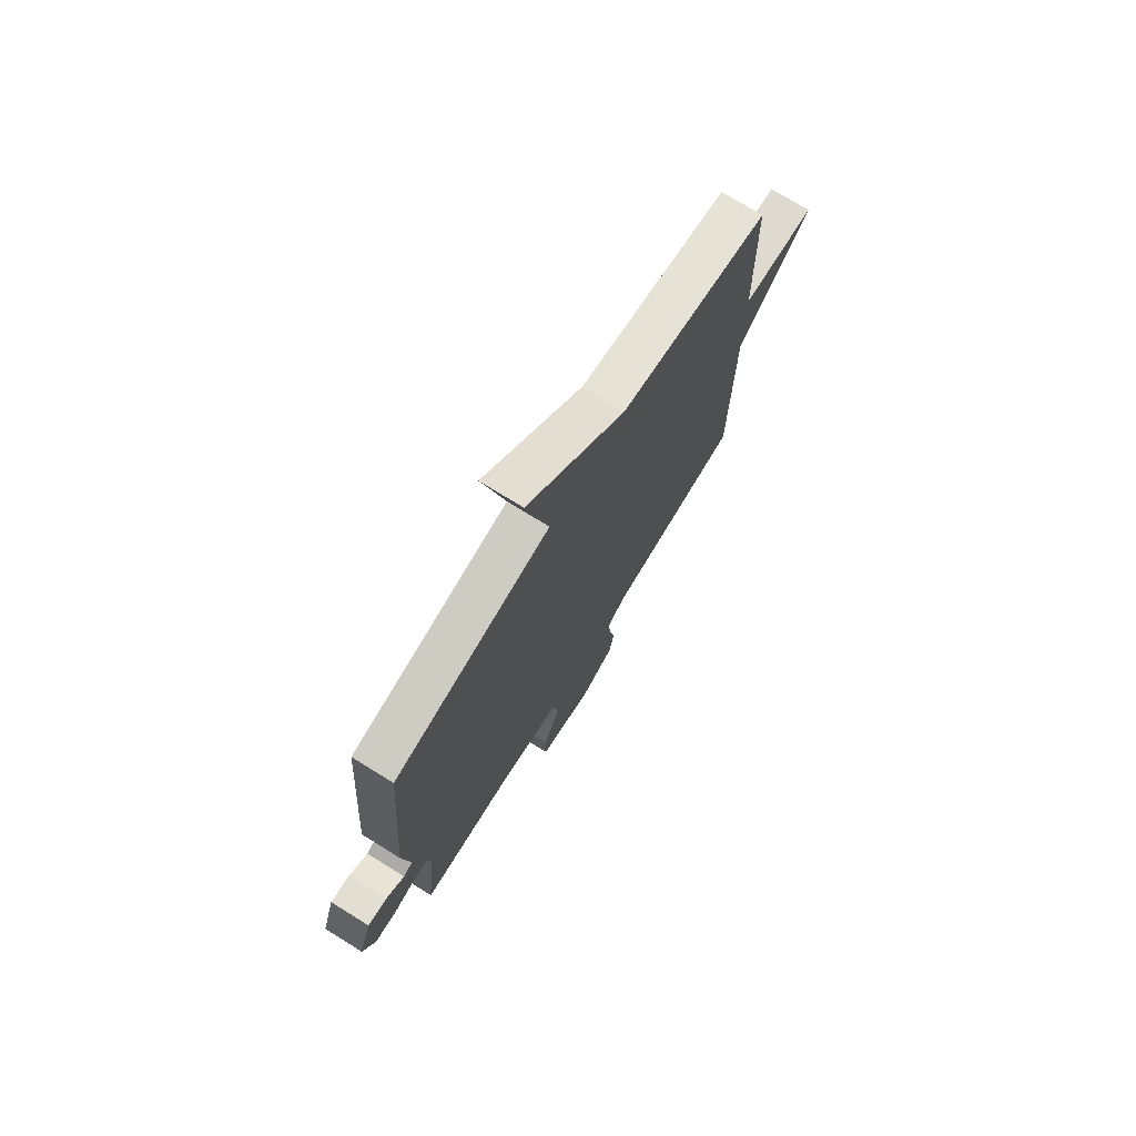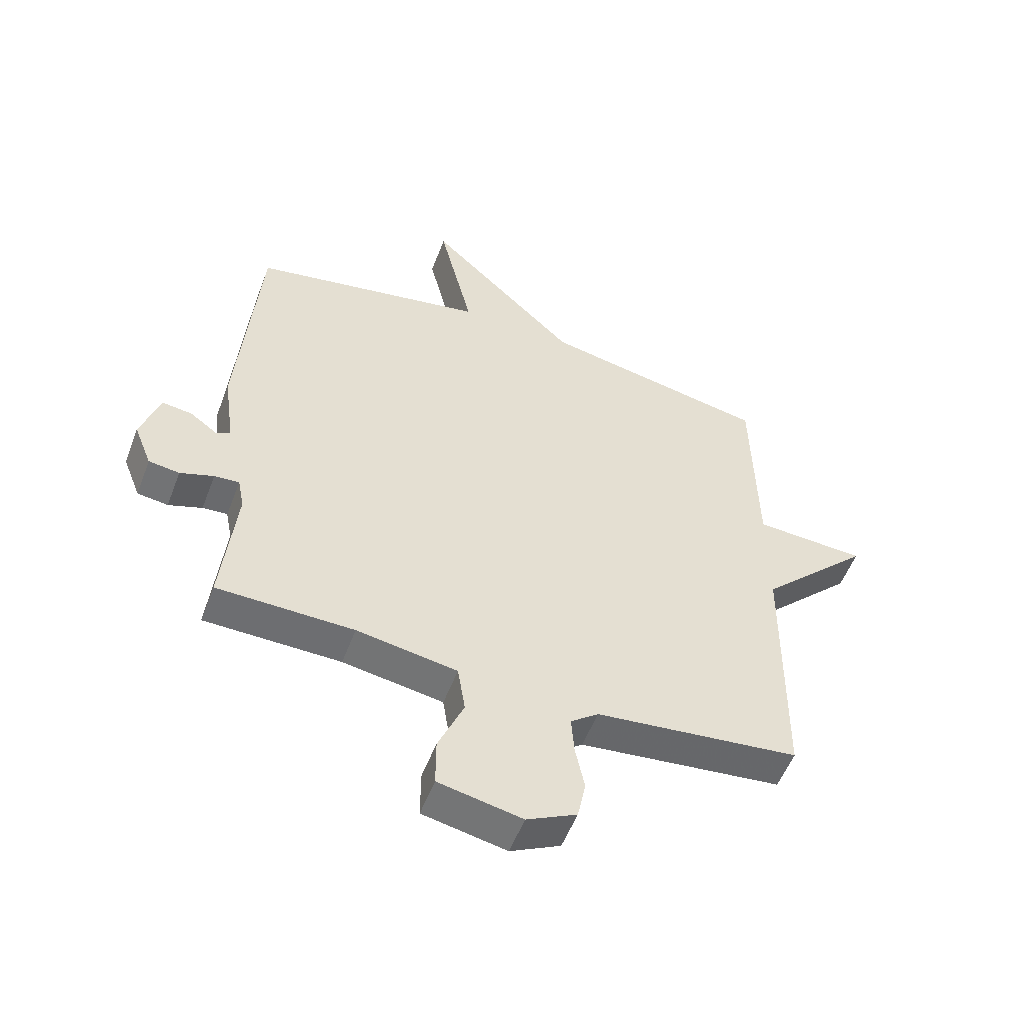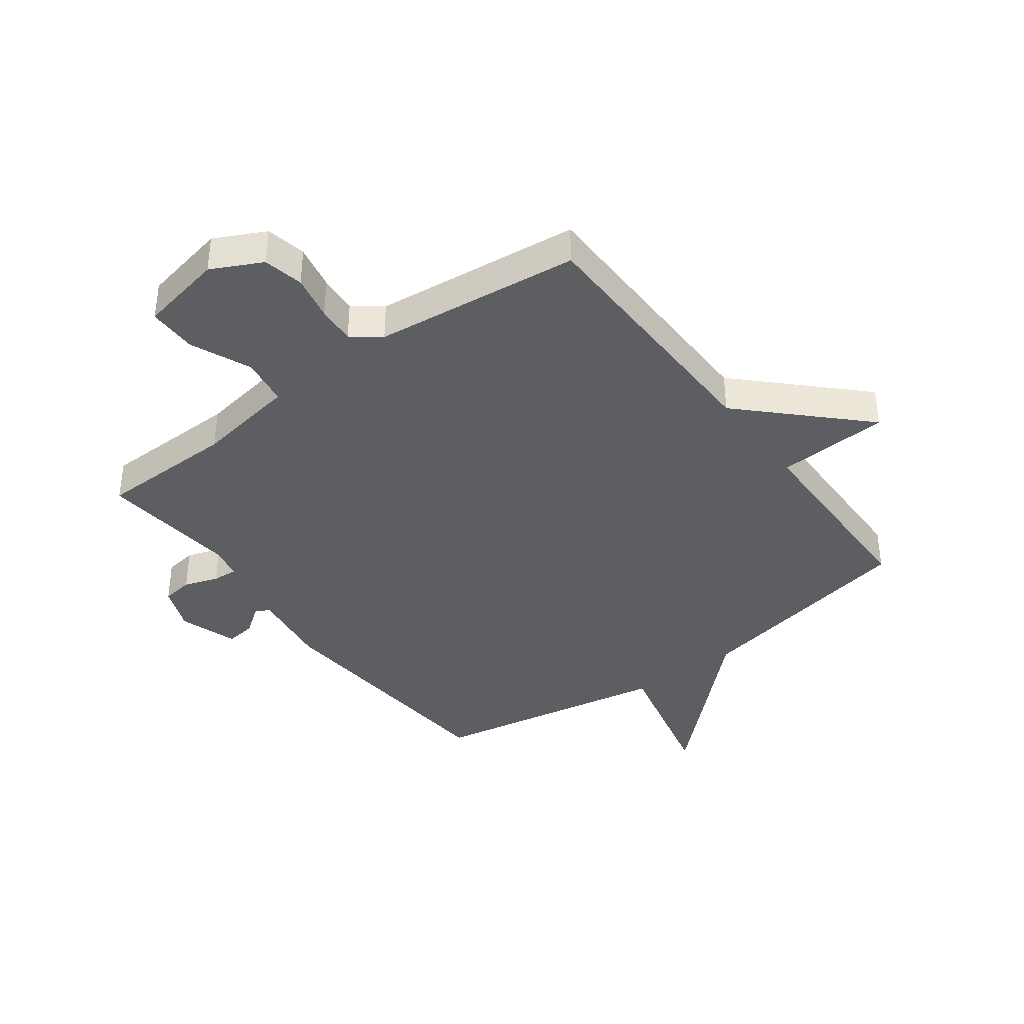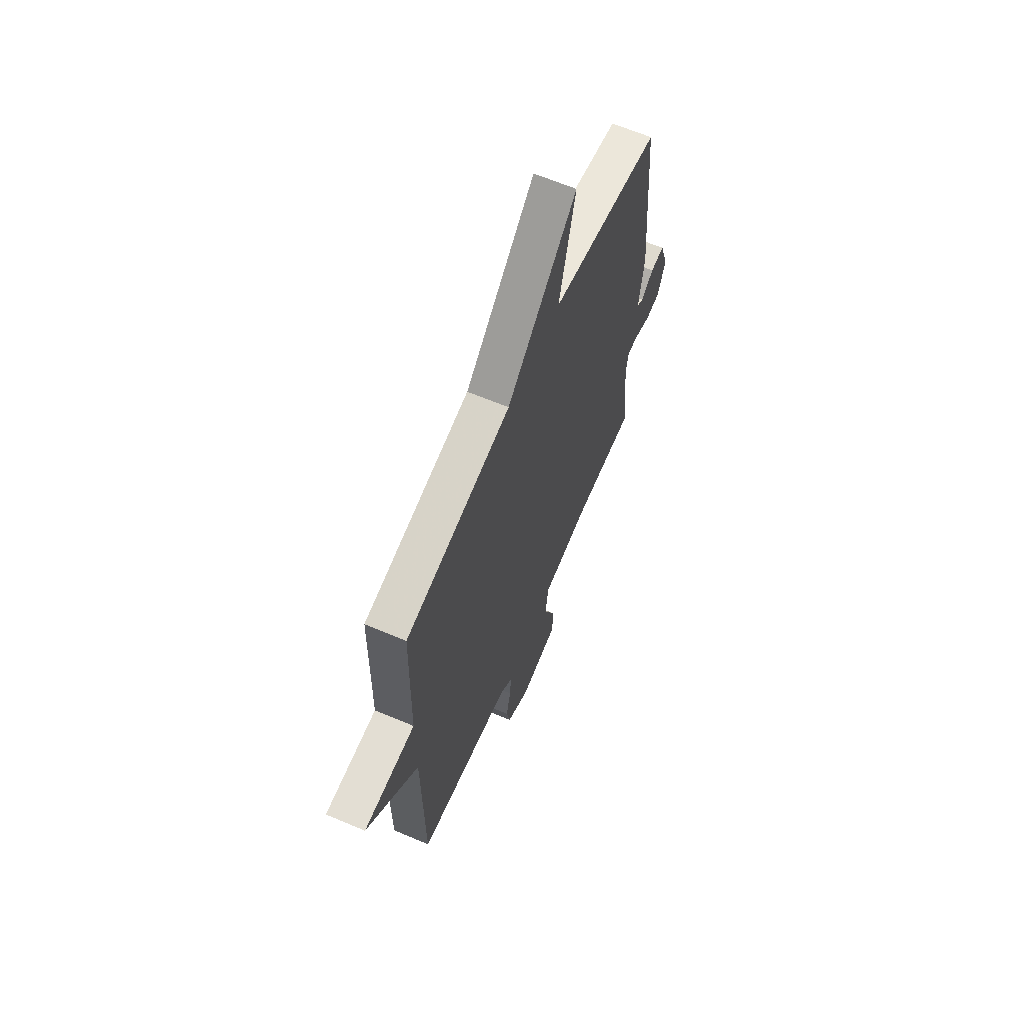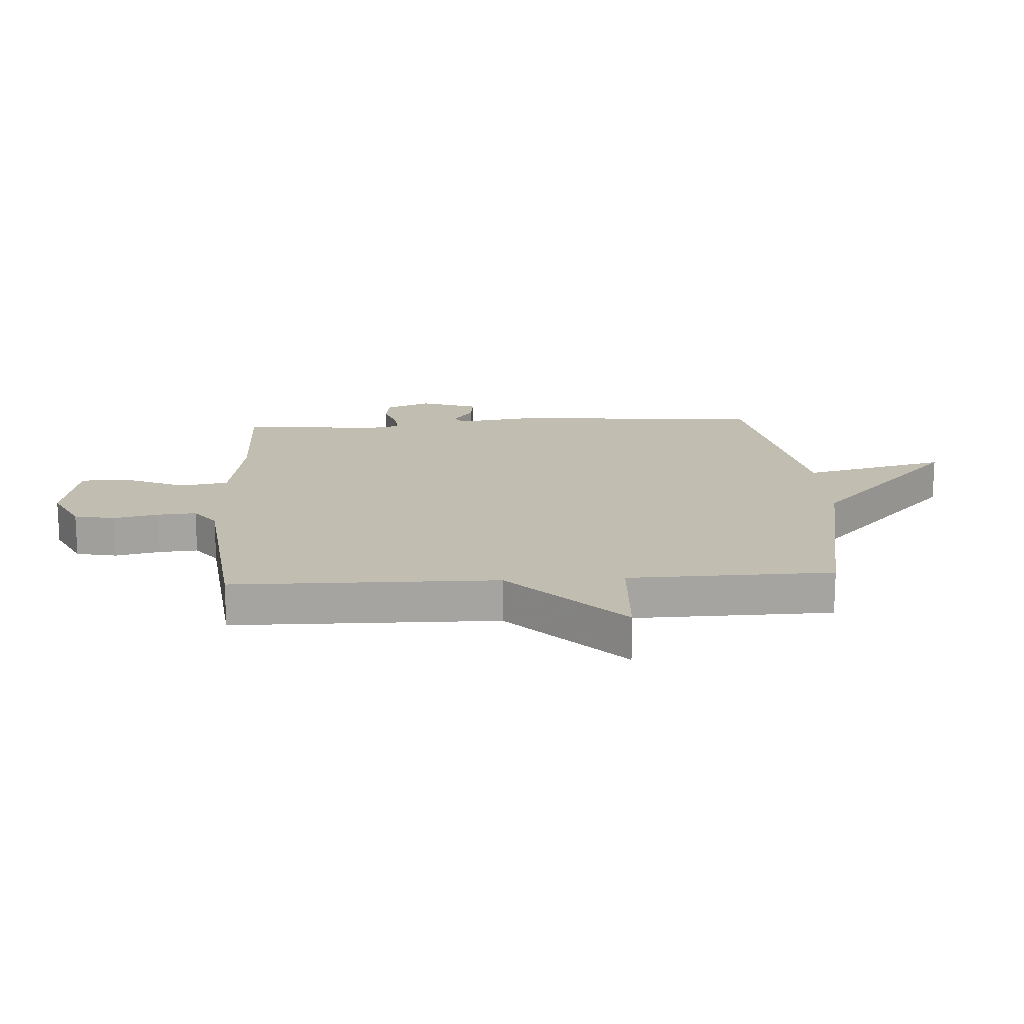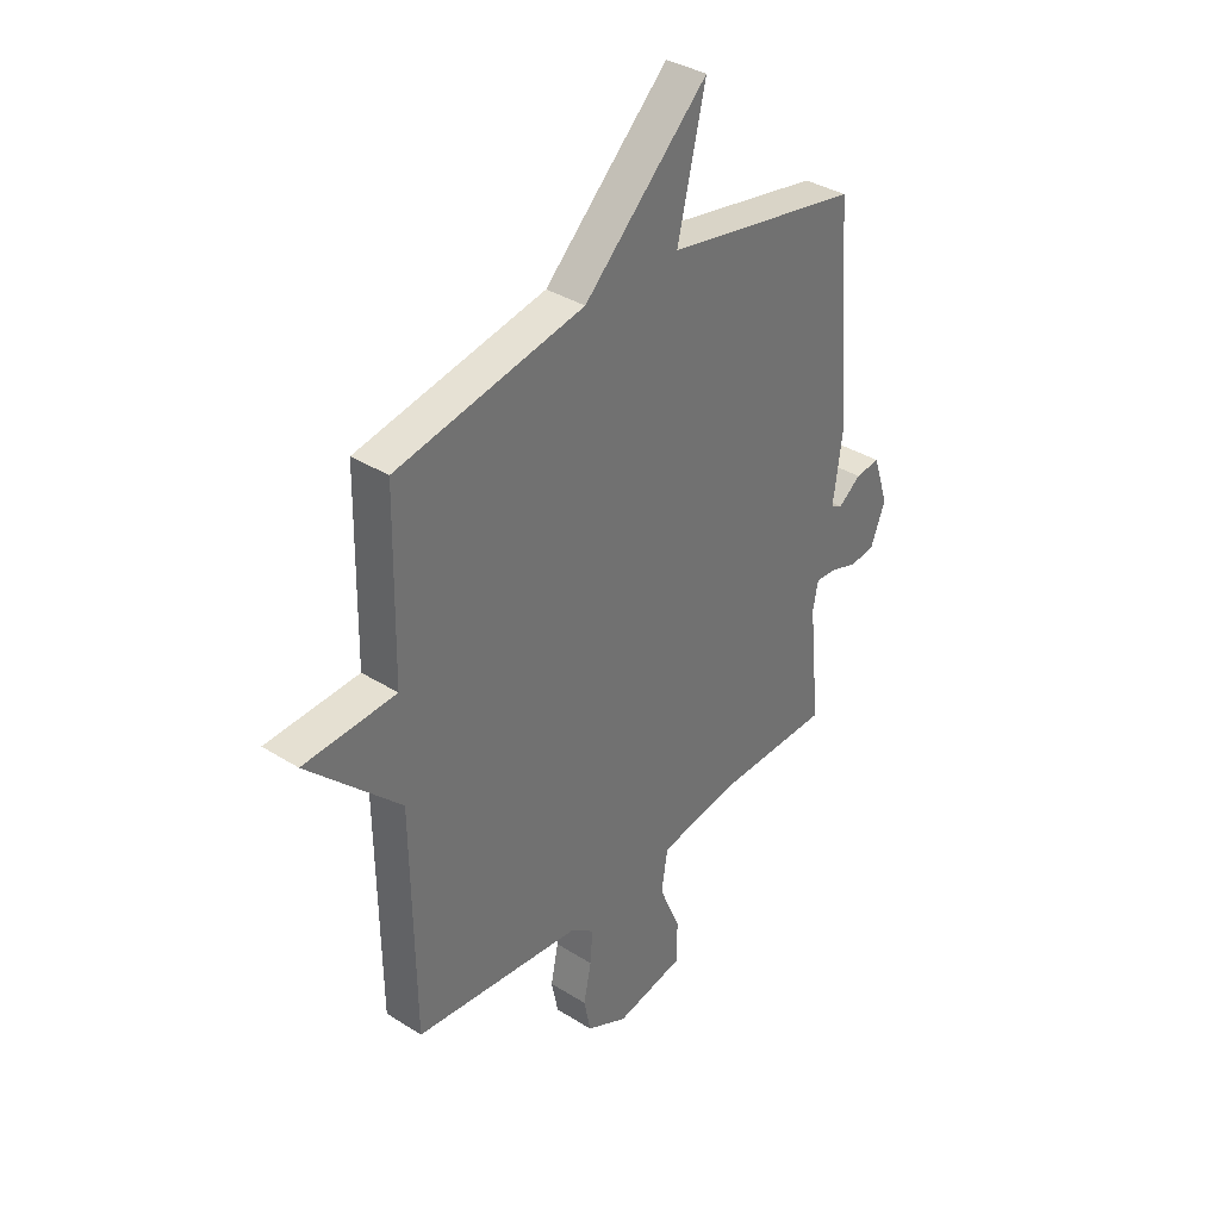
<metadata>
{"format":"obj","ext":"obj","renderer":"f3d","projection":"perspective","resolution":1024,"background":"white","views":[{"elev":73.9,"azim":121.8,"up":"+Z"},{"elev":-54.1,"azim":159.4,"up":"+Z"},{"elev":-38.5,"azim":-143.3,"up":"+Y"},{"elev":64.1,"azim":-66.8,"up":"+Z"},{"elev":17.0,"azim":-93.5,"up":"+Y"},{"elev":36.1,"azim":-50.5,"up":"+Z"}]}
</metadata>
<code>
v -0.5 0.07 0.5
v -0.108 0.07 0.576
v 0.151 0.07 0.823
v 0.092 0.07 0.576
v 0.5 0.07 0.5
v 0.535 0.07 0.062
v 0.516 0.07 -0.075
v 0.54 0.07 -0.088
v 0.588 0.07 -0.053
v 0.639 0.07 -0.047
v 0.672 0.07 -0.146
v 0.641 0.07 -0.224
v 0.588 0.07 -0.231
v 0.53 0.07 -0.211
v 0.487 0.07 -0.208
v 0.476 0.07 -0.265
v 0.5 0.07 -0.5
v 0.265 0.07 -0.504
v 0.092 0.07 -0.532
v 0.079 0.07 -0.615
v 0.123 0.07 -0.718
v 0.123 0.07 -0.802
v -0.021 0.07 -0.831
v -0.107 0.07 -0.788
v -0.121 0.07 -0.719
v -0.105 0.07 -0.642
v -0.1 0.07 -0.576
v -0.148 0.07 -0.539
v -0.5 0.07 -0.5
v -0.506 0.07 -0.049
v -0.698 0.07 0.141
v -0.506 0.07 0.151
v -0.5 0 0.5
v -0.108 0 0.576
v 0.151 0 0.823
v 0.092 0 0.576
v 0.5 0 0.5
v 0.535 0 0.062
v 0.516 0 -0.075
v 0.54 0 -0.088
v 0.588 0 -0.053
v 0.639 0 -0.047
v 0.672 0 -0.146
v 0.641 0 -0.224
v 0.588 0 -0.231
v 0.53 0 -0.211
v 0.487 0 -0.208
v 0.476 0 -0.265
v 0.5 0 -0.5
v 0.265 0 -0.504
v 0.092 0 -0.532
v 0.079 0 -0.615
v 0.123 0 -0.718
v 0.123 0 -0.802
v -0.021 0 -0.831
v -0.107 0 -0.788
v -0.121 0 -0.719
v -0.105 0 -0.642
v -0.1 0 -0.576
v -0.148 0 -0.539
v -0.5 0 -0.5
v -0.506 0 -0.049
v -0.698 0 0.141
v -0.506 0 0.151
f 30 31 32
f 32 1 2
f 30 32 2
f 29 30 2
f 28 29 2
f 27 28 2
f 24 25 26
f 23 24 26
f 22 23 26
f 21 22 26
f 20 21 26
f 19 20 26 27
f 16 17 18
f 15 16 18 19
f 12 13 14
f 11 12 14
f 10 11 14
f 9 10 14
f 8 9 14
f 7 8 14 15
f 19 27 2
f 15 19 2
f 7 15 2
f 6 7 2
f 5 6 2
f 4 5 2
f 2 3 4
f 64 63 62
f 34 33 64
f 34 64 62
f 34 62 61
f 34 61 60
f 34 60 59
f 58 57 56
f 58 56 55
f 58 55 54
f 58 54 53
f 58 53 52
f 59 58 52 51
f 50 49 48
f 51 50 48 47
f 46 45 44
f 46 44 43
f 46 43 42
f 46 42 41
f 46 41 40
f 47 46 40 39
f 34 59 51
f 34 51 47
f 34 47 39
f 34 39 38
f 34 38 37
f 34 37 36
f 36 35 34
f 1 33 34 2
f 2 34 35 3
f 3 35 36 4
f 4 36 37 5
f 5 37 38 6
f 6 38 39 7
f 7 39 40 8
f 8 40 41 9
f 9 41 42 10
f 10 42 43 11
f 11 43 44 12
f 12 44 45 13
f 13 45 46 14
f 14 46 47 15
f 15 47 48 16
f 16 48 49 17
f 17 49 50 18
f 18 50 51 19
f 19 51 52 20
f 20 52 53 21
f 21 53 54 22
f 22 54 55 23
f 23 55 56 24
f 24 56 57 25
f 25 57 58 26
f 26 58 59 27
f 27 59 60 28
f 28 60 61 29
f 29 61 62 30
f 30 62 63 31
f 31 63 64 32
f 32 64 33 1

</code>
